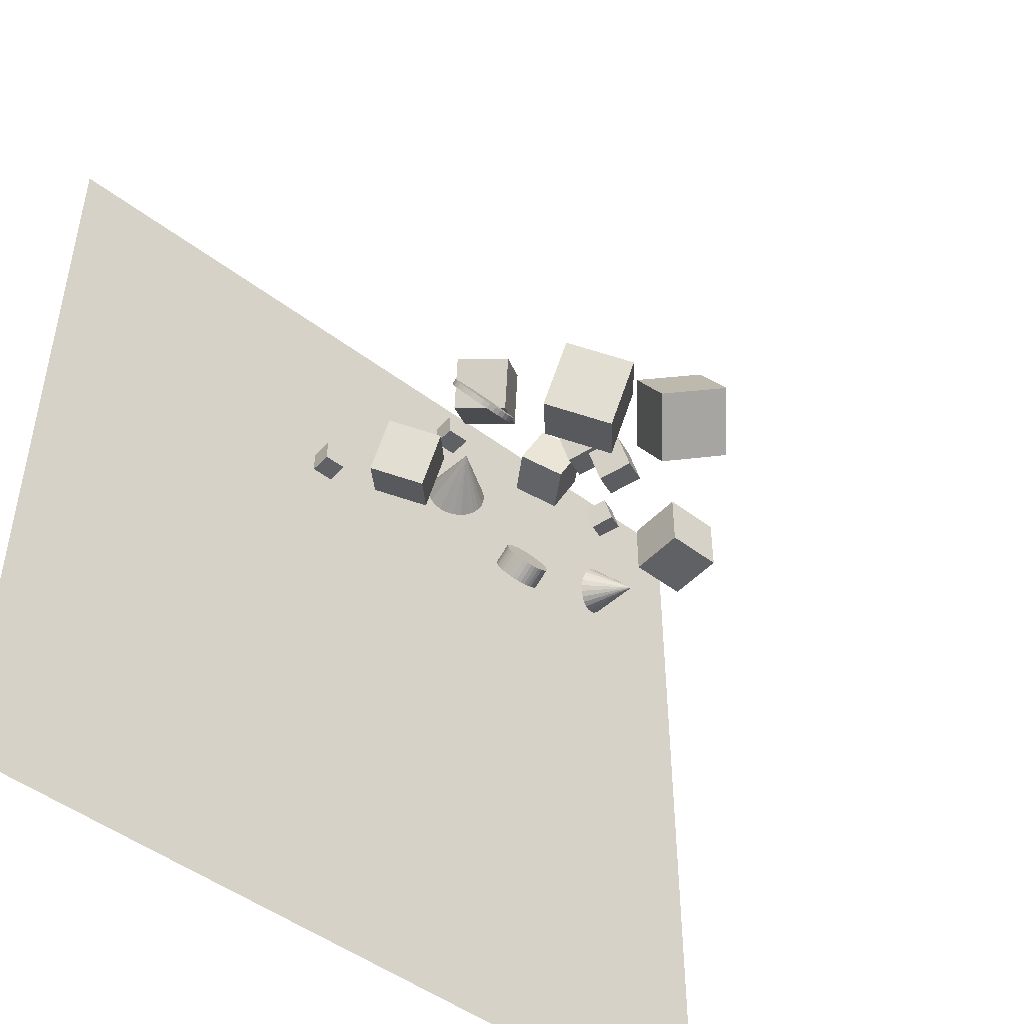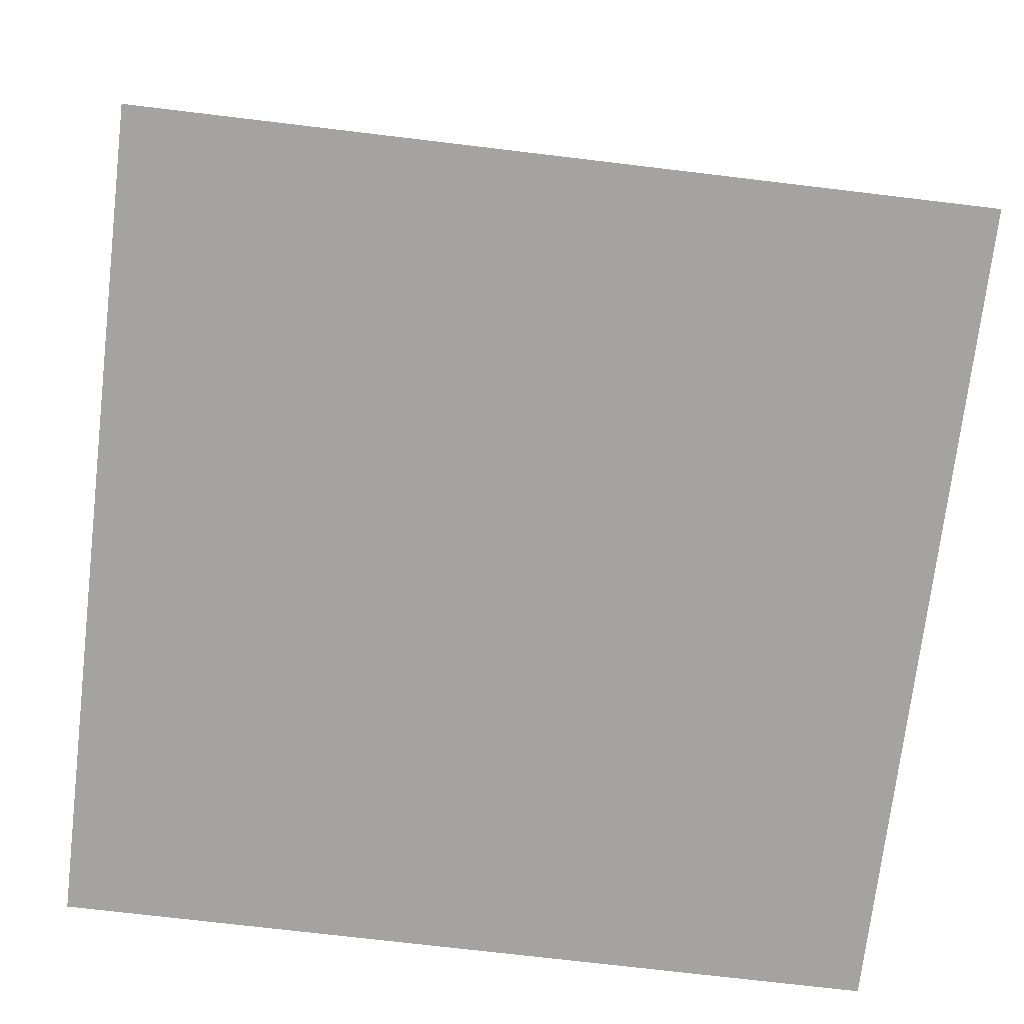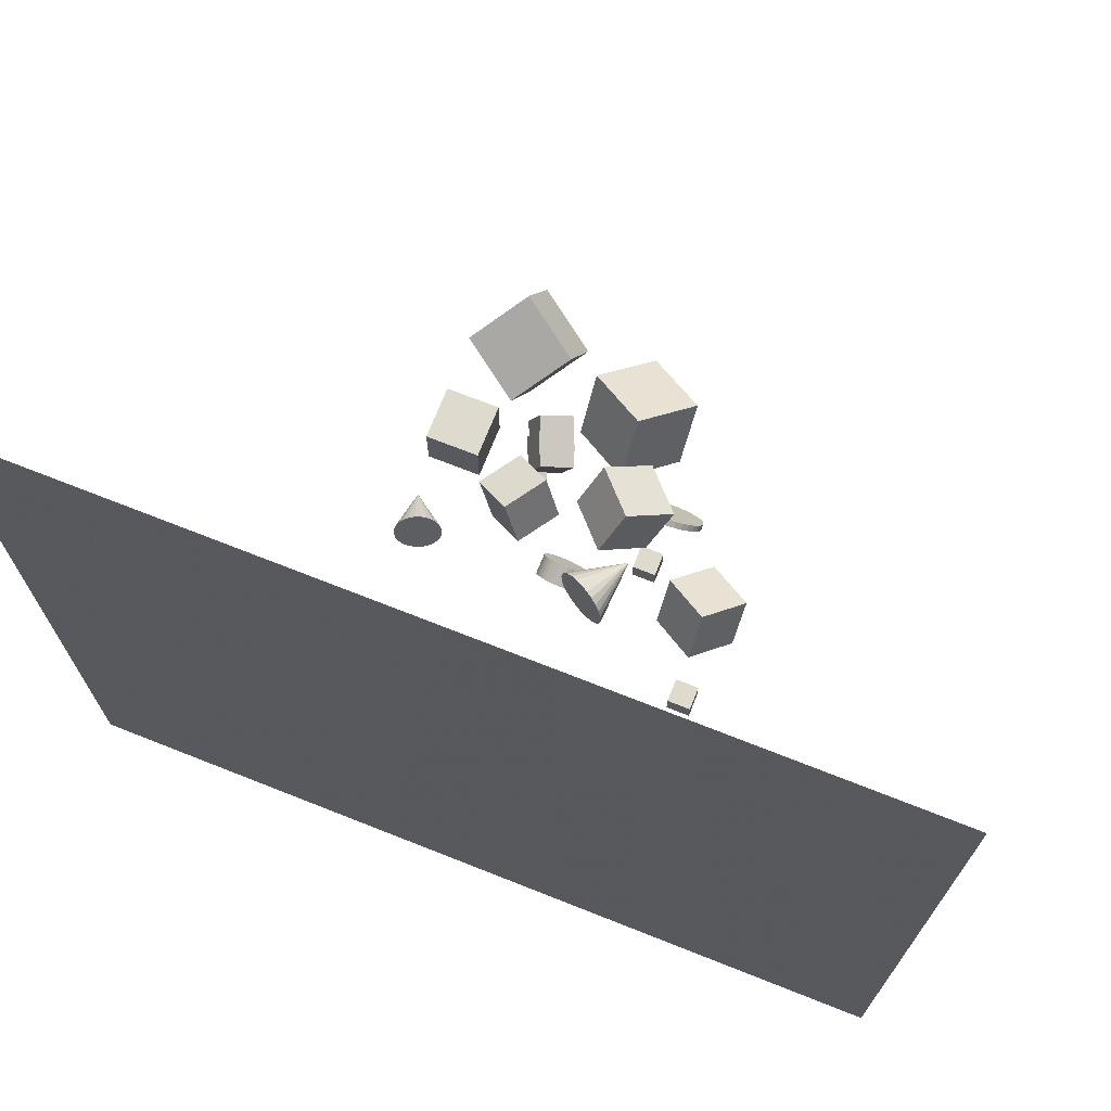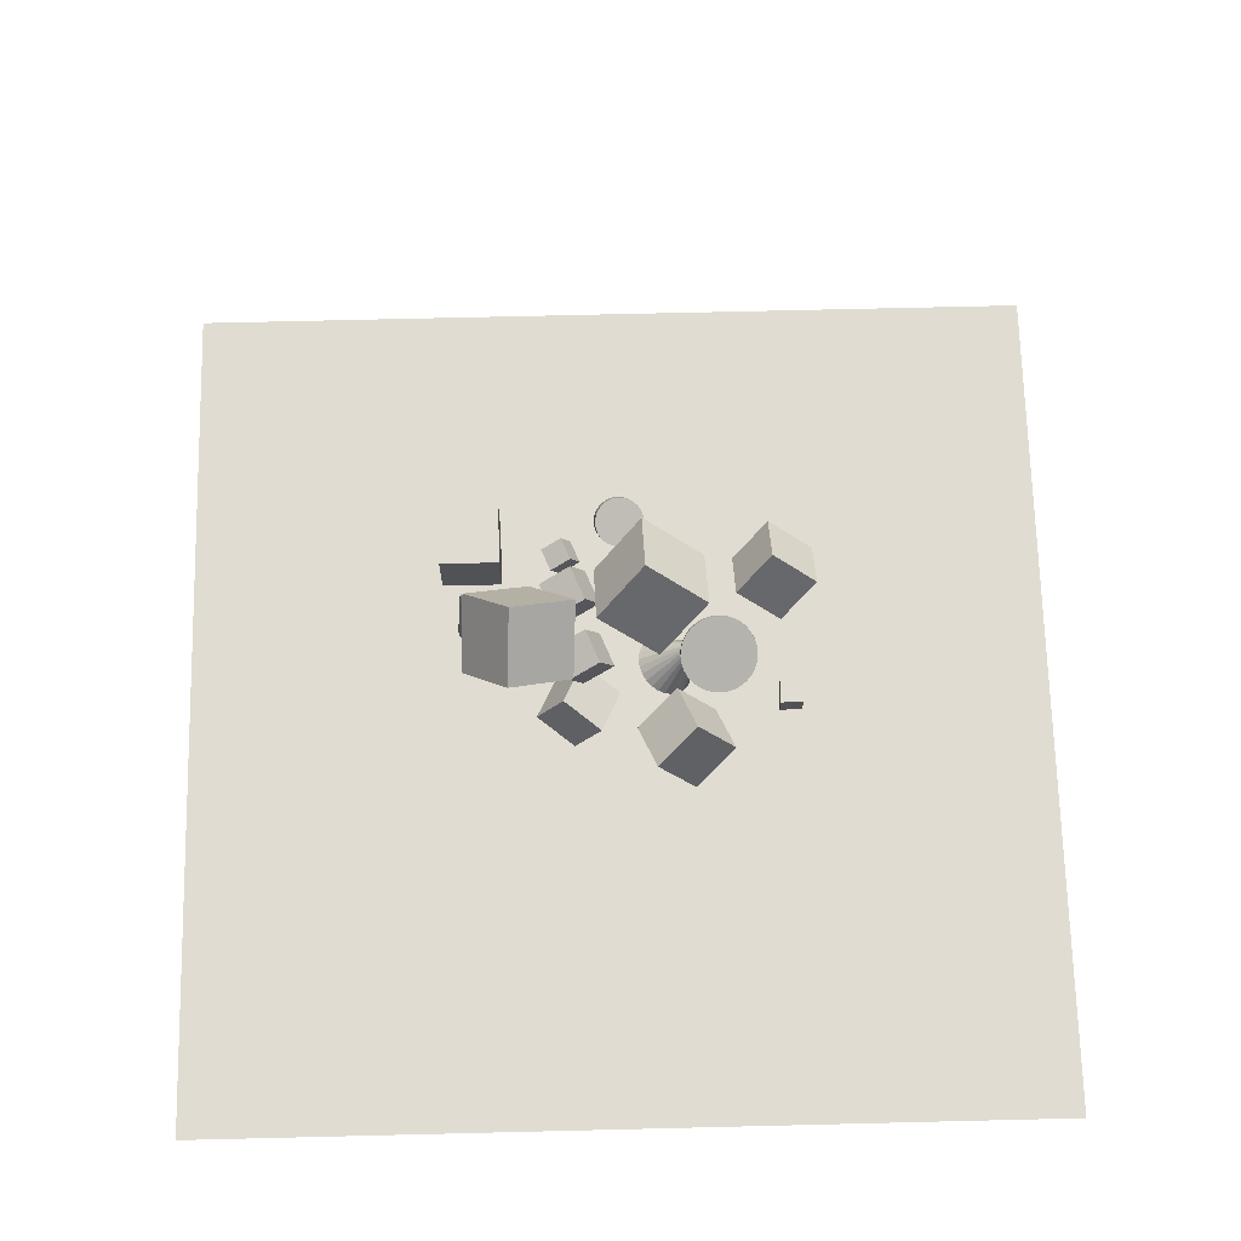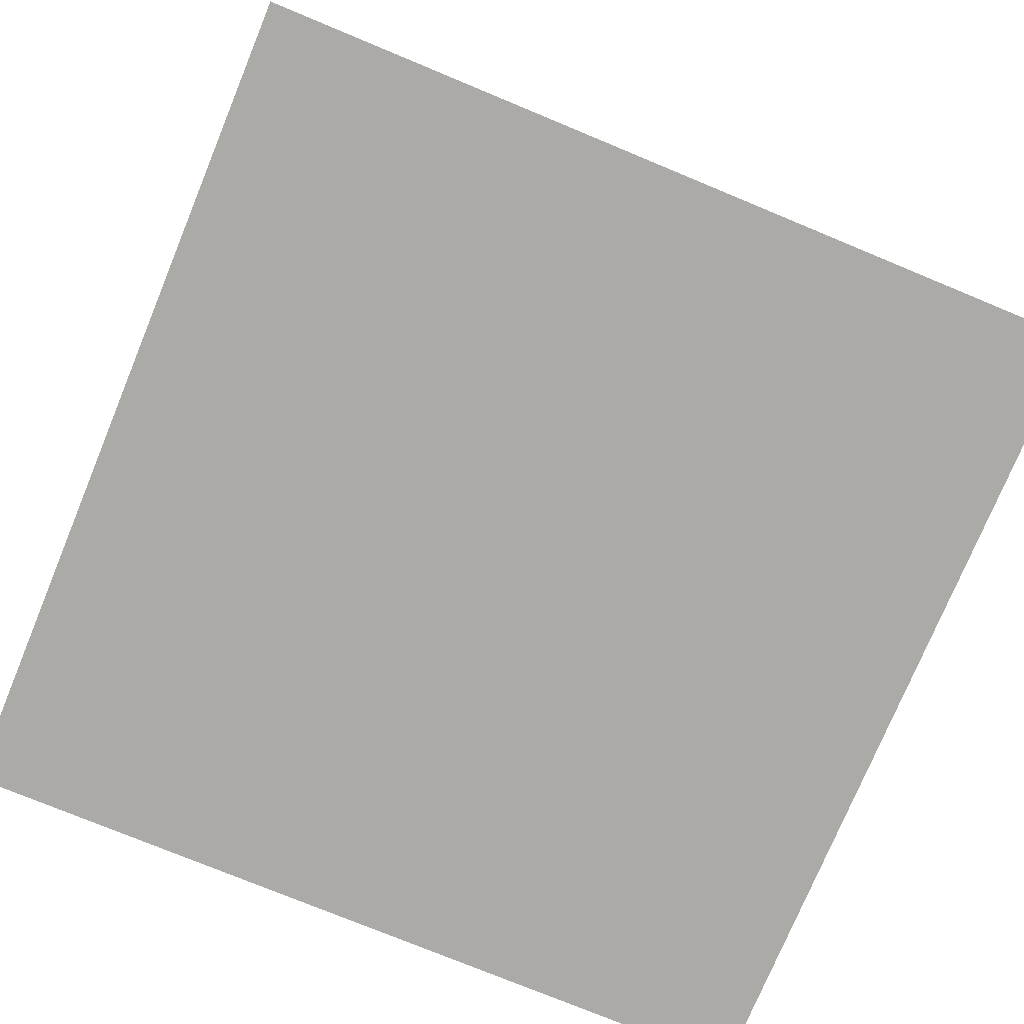
<metadata>
{"format":"obj","ext":"obj","renderer":"f3d","projection":"perspective","resolution":1024,"background":"white","views":[{"elev":-47.9,"azim":-40.5,"up":"+Y"},{"elev":-73.1,"azim":-96.8,"up":"+Z"},{"elev":71.2,"azim":-158.4,"up":"+Y"},{"elev":69.2,"azim":178.6,"up":"+Z"},{"elev":-76.0,"azim":157.5,"up":"+Z"}]}
</metadata>
<code>
v -1.047 11.66 5.682
v -1.28 11.48 5.535
v -1.547 11.38 5.375
v -1.831 11.36 5.214
v -2.113 11.43 5.061
v -2.373 11.58 4.927
v -2.593 11.8 4.823
v -3.023 12.42 7.525
v -2.759 12.07 4.754
v -2.86 12.38 4.725
v -2.888 12.71 4.738
v -2.841 13.03 4.794
v -2.723 13.32 4.886
v -2.542 13.56 5.01
v -2.31 13.74 5.157
v -2.043 13.84 5.317
v -1.758 13.86 5.479
v -1.477 13.79 5.632
v -1.217 13.64 5.765
v -0.9962 13.43 5.87
v -0.8299 13.15 5.939
v -0.7295 12.84 5.968
v -0.7016 12.52 5.954
v -0.7482 12.2 5.899
v -0.8662 11.9 5.806
f 24 8 25
f 1 8 2
f 23 8 24
f 22 8 23
f 21 8 22
f 20 8 21
f 19 8 20
f 18 8 19
f 17 8 18
f 16 8 17
f 15 8 16
f 14 8 15
f 13 8 14
f 12 8 13
f 11 8 12
f 10 8 11
f 9 8 10
f 7 8 9
f 6 8 7
f 5 8 6
f 4 8 5
f 3 8 4
f 25 8 1
f 2 8 3
f 9 17 4
f 25 1 2
f 2 3 4
f 4 5 9
f 6 7 9
f 9 10 11
f 11 12 13
f 13 14 15
f 15 16 13
f 17 18 20
f 19 20 18
f 21 22 20
f 23 24 25
f 25 2 20
f 5 6 9
f 9 11 13
f 13 16 17
f 17 20 4
f 22 23 25
f 2 4 20
f 9 13 17
f 20 22 25
v 0.8565 12.87 9.991
v 1.422 13.18 11.3
v 0.3023 14.22 9.913
v 0.8682 14.53 11.22
v 2.08 13.34 9.351
v 2.646 13.65 10.66
v 1.526 14.69 9.274
v 2.092 14.99 10.58
f 29 28 26
f 29 33 32
f 31 30 32
f 27 26 30
f 28 32 30
f 33 29 27
f 27 29 26
f 28 29 32
f 33 31 32
f 31 27 30
f 26 28 30
f 31 33 27
v 1.384 10.78 11.41
v 1.949 11.09 12.72
v 0.8295 12.13 11.33
v 1.395 12.44 12.64
v 2.607 11.25 10.77
v 3.173 11.56 12.08
v 2.053 12.6 10.69
v 2.619 12.9 12
f 37 36 34
f 41 40 36
f 39 38 40
f 35 34 38
f 34 36 40
f 39 41 37
f 35 37 34
f 37 41 36
f 41 39 40
f 39 35 38
f 38 34 40
f 35 39 37
v 1.881 16.01 13.55
v 1.736 13.43 15.16
v 4.334 16.88 15.14
v 4.19 14.29 16.76
v 3.691 14.64 11.51
v 3.547 12.05 13.13
v 6.145 15.5 13.11
v 6 12.92 14.73
f 45 44 42
f 49 48 44
f 47 46 48
f 43 42 46
f 44 48 46
f 49 45 43
f 43 45 42
f 45 49 44
f 49 47 48
f 47 43 46
f 42 44 46
f 47 49 43
v -3.248 10.86 12.97
v -0.839 9.913 14.59
v -3.302 13.46 14.56
v -0.8935 12.51 16.18
v -1.374 12.15 10.93
v 1.035 11.2 12.55
v -1.428 14.75 12.53
v 0.9806 13.8 14.15
f 51 53 52
f 57 56 52
f 55 54 56
f 51 50 54
f 52 56 54
f 57 53 51
f 50 51 52
f 53 57 52
f 57 55 56
f 55 51 54
f 50 52 54
f 55 57 51
v -4.309 12.79 6.997
v -4.309 12.79 7.942
v -4.309 13.74 6.997
v -4.309 13.74 7.942
v -3.364 12.79 6.997
v -3.364 12.79 7.942
v -3.364 13.74 6.997
v -3.364 13.74 7.942
f 61 60 58
f 65 64 60
f 63 62 64
f 59 58 62
f 60 64 62
f 65 61 59
f 59 61 58
f 61 65 60
f 65 63 64
f 63 59 62
f 58 60 62
f 63 65 59
v -0.4545 7.779 6.958
v -0.5097 8.163 7.753
v -0.2723 7.848 6.938
v -0.3275 8.232 7.732
v -0.07963 7.884 6.934
v -0.1349 8.268 7.728
v 0.116 7.886 6.946
v 0.06074 8.27 7.741
v 0.3071 7.853 6.975
v 0.2518 8.237 7.77
v 0.4863 7.787 7.02
v 0.431 8.171 7.814
v 0.6467 7.691 7.078
v 0.5915 8.074 7.872
v 0.7822 7.567 7.147
v 0.727 7.951 7.941
v 0.8876 7.421 7.224
v 0.8323 7.805 8.019
v 0.9588 7.259 7.308
v 0.9035 7.642 8.103
v 0.993 7.086 7.394
v 0.9378 7.469 8.188
v 0.989 6.909 7.479
v 0.9338 7.293 8.273
v 0.947 6.735 7.559
v 0.8917 7.119 8.354
v 0.8685 6.572 7.633
v 0.8132 6.955 8.428
v 0.7565 6.424 7.697
v 0.7012 6.807 8.491
v 0.6153 6.298 7.748
v 0.5601 6.681 8.542
v 0.4505 6.198 7.784
v 0.3952 6.582 8.579
v 0.2682 6.129 7.805
v 0.213 6.513 8.6
v 0.07562 6.093 7.809
v 0.02038 6.476 8.604
v -0.12 6.091 7.796
v -0.1752 6.475 8.591
v -0.3111 6.124 7.767
v -0.3663 6.507 8.562
v -0.4903 6.19 7.723
v -0.5455 6.573 8.518
v -0.6507 6.286 7.665
v -0.7059 6.67 8.46
v -0.7862 6.41 7.596
v -0.8415 6.794 8.391
v -0.8916 6.556 7.518
v -0.9468 6.94 8.313
v -0.9628 6.719 7.435
v -1.018 7.102 8.23
v -0.997 6.891 7.349
v -1.052 7.275 8.144
v -0.9931 7.068 7.264
v -1.048 7.452 8.059
v -0.951 7.242 7.183
v -1.006 7.625 7.978
v -0.8725 7.405 7.11
v -0.9277 7.789 7.904
v -0.7605 7.553 7.046
v -0.8157 7.937 7.841
v -0.6194 7.679 6.995
v -0.6746 8.063 7.79
f 67 69 68
f 68 69 71
f 70 71 73
f 72 73 75
f 74 75 77
f 76 77 79
f 78 79 81
f 81 83 82
f 82 83 85
f 85 87 86
f 86 87 89
f 88 89 91
f 90 91 93
f 92 93 95
f 94 95 97
f 97 99 98
f 99 101 100
f 100 101 103
f 103 105 104
f 105 107 106
f 106 107 109
f 109 111 110
f 110 111 113
f 113 115 114
f 114 115 117
f 117 119 118
f 119 121 120
f 120 121 123
f 123 125 124
f 124 125 127
f 103 87 67
f 129 67 66
f 126 127 129
f 104 112 128
f 66 67 68
f 70 68 71
f 72 70 73
f 74 72 75
f 76 74 77
f 78 76 79
f 80 78 81
f 80 81 82
f 84 82 85
f 84 85 86
f 88 86 89
f 90 88 91
f 92 90 93
f 94 92 95
f 96 94 97
f 96 97 98
f 98 99 100
f 102 100 103
f 102 103 104
f 104 105 106
f 108 106 109
f 108 109 110
f 112 110 113
f 112 113 114
f 116 114 117
f 116 117 118
f 118 119 120
f 122 120 123
f 122 123 124
f 126 124 127
f 71 69 75
f 67 129 127
f 127 125 67
f 123 121 119
f 119 117 115
f 115 113 111
f 111 109 107
f 107 105 103
f 103 101 99
f 99 97 95
f 95 93 87
f 91 89 87
f 87 85 79
f 83 81 79
f 79 77 75
f 75 73 71
f 69 67 75
f 125 123 119
f 119 115 111
f 111 107 119
f 103 99 87
f 93 91 87
f 85 83 79
f 79 75 87
f 67 125 119
f 119 107 103
f 99 95 87
f 87 75 67
f 67 119 103
f 128 129 66
f 128 126 129
f 128 66 68
f 68 70 128
f 72 74 76
f 76 78 80
f 80 82 84
f 84 86 80
f 88 90 92
f 92 94 88
f 96 98 104
f 100 102 104
f 104 106 112
f 108 110 112
f 112 114 116
f 116 118 120
f 120 122 128
f 124 126 128
f 128 70 76
f 72 76 70
f 80 86 88
f 88 94 96
f 98 100 104
f 106 108 112
f 112 116 128
f 122 124 128
f 128 76 80
f 80 88 128
f 96 104 128
f 116 120 128
f 128 88 96
v -7.908 8.282 7.157
v -6.074 7.563 8.391
v -7.95 10.26 8.373
v -6.115 9.544 9.607
v -6.481 9.264 5.606
v -4.646 8.545 6.84
v -6.522 11.25 6.823
v -4.687 10.53 8.057
f 131 133 132
f 137 136 132
f 135 134 136
f 135 131 130
f 132 136 134
f 137 133 131
f 130 131 132
f 133 137 132
f 137 135 136
f 134 135 130
f 130 132 134
f 135 137 131
v -3.701 15.27 7.438
v -2.154 14.93 9.139
v -4.413 17.22 8.479
v -2.866 16.88 10.18
v -2.118 16.48 6.243
v -0.5708 16.14 7.944
v -2.83 18.44 7.284
v -1.283 18.09 8.986
f 141 140 138
f 145 144 140
f 143 142 144
f 139 138 142
f 140 144 142
f 143 145 141
f 139 141 138
f 141 145 140
f 145 143 144
f 143 139 142
f 138 140 142
f 139 143 141
v 1.943 9.029 10.23
v 2.309 9.229 11.08
v 1.583 9.902 10.18
v 1.95 10.1 11.03
v 2.736 9.332 9.813
v 3.103 9.532 10.66
v 2.377 10.2 9.763
v 2.744 10.4 10.61
f 149 148 146
f 153 152 148
f 153 151 150
f 151 147 146
f 148 152 150
f 151 153 149
f 147 149 146
f 149 153 148
f 152 153 150
f 150 151 146
f 146 148 150
f 147 151 149
v 5.925 11.79 6.35
v 6.152 11.74 6.233
v 6.35 11.62 6.106
v 6.505 11.46 5.977
v 6.606 11.25 5.855
v 6.647 11.01 5.749
v 6.624 10.77 5.665
v 6.463 10.19 7.819
v 6.54 10.53 5.61
v 6.4 10.31 5.587
v 6.214 10.13 5.598
v 5.994 9.992 5.642
v 5.755 9.917 5.716
v 5.514 9.905 5.815
v 5.286 9.958 5.932
v 5.088 10.07 6.059
v 4.934 10.24 6.188
v 4.832 10.44 6.31
v 4.791 10.68 6.416
v 4.814 10.93 6.5
v 4.898 11.17 6.555
v 5.038 11.39 6.578
v 5.224 11.57 6.567
v 5.444 11.7 6.523
v 5.683 11.78 6.449
f 177 161 178
f 154 161 155
f 176 161 177
f 175 161 176
f 174 161 175
f 173 161 174
f 172 161 173
f 171 161 172
f 170 161 171
f 169 161 170
f 168 161 169
f 167 161 168
f 166 161 167
f 165 161 166
f 164 161 165
f 163 161 164
f 162 161 163
f 160 161 162
f 159 161 160
f 158 161 159
f 157 161 158
f 156 161 157
f 178 161 154
f 155 161 156
f 164 170 159
f 178 154 177
f 155 156 157
f 157 158 159
f 159 160 162
f 162 163 164
f 164 165 170
f 166 167 168
f 168 169 166
f 170 171 174
f 172 173 174
f 174 175 176
f 176 177 157
f 154 155 177
f 157 159 170
f 162 164 159
f 166 169 170
f 171 172 174
f 174 176 157
f 155 157 177
f 165 166 170
f 170 174 157
v -3.823 14.95 8.699
v -3.823 15.08 8.919
v -3.525 14.92 8.714
v -3.525 15.05 8.934
v -3.238 14.85 8.758
v -3.238 14.98 8.978
v -2.973 14.73 8.831
v -2.973 14.86 9.051
v -2.742 14.56 8.928
v -2.742 14.69 9.148
v -2.552 14.36 9.047
v -2.552 14.49 9.267
v -2.41 14.14 9.182
v -2.41 14.27 9.402
v -2.323 13.89 9.329
v -2.323 14.02 9.549
v -2.294 13.63 9.482
v -2.294 13.76 9.702
v -2.323 13.38 9.634
v -2.323 13.51 9.854
v -2.41 13.13 9.781
v -2.41 13.26 10
v -2.552 12.9 9.917
v -2.552 13.03 10.14
v -2.742 12.7 10.04
v -2.742 12.84 10.26
v -2.973 12.54 10.13
v -2.973 12.67 10.35
v -3.238 12.42 10.21
v -3.238 12.55 10.42
v -3.525 12.35 10.25
v -3.525 12.48 10.47
v -3.823 12.32 10.26
v -3.823 12.45 10.48
v -4.121 12.35 10.25
v -4.121 12.48 10.47
v -4.408 12.42 10.21
v -4.408 12.55 10.42
v -4.672 12.54 10.13
v -4.672 12.67 10.35
v -4.904 12.7 10.04
v -4.904 12.84 10.26
v -5.094 12.9 9.917
v -5.094 13.03 10.14
v -5.235 13.13 9.781
v -5.235 13.26 10
v -5.322 13.38 9.634
v -5.322 13.51 9.854
v -5.352 13.63 9.482
v -5.352 13.76 9.702
v -5.322 13.89 9.329
v -5.322 14.02 9.549
v -5.235 14.14 9.182
v -5.235 14.27 9.402
v -5.094 14.36 9.047
v -5.094 14.49 9.267
v -4.904 14.56 8.928
v -4.904 14.69 9.148
v -4.672 14.73 8.831
v -4.672 14.86 9.051
v -4.408 14.85 8.758
v -4.408 14.98 8.978
v -4.121 14.92 8.714
v -4.121 15.05 8.934
f 179 180 182
f 181 182 184
f 184 186 185
f 185 186 188
f 187 188 190
f 189 190 192
f 192 194 193
f 193 194 196
f 195 196 198
f 197 198 200
f 200 202 201
f 202 204 203
f 203 204 206
f 206 208 207
f 207 208 210
f 209 210 212
f 212 214 213
f 213 214 216
f 216 218 217
f 217 218 220
f 220 222 221
f 222 224 223
f 224 226 225
f 226 228 227
f 227 228 230
f 229 230 232
f 231 232 234
f 233 234 236
f 236 238 237
f 237 238 240
f 208 200 182
f 242 180 179
f 239 240 242
f 209 235 181
f 181 179 182
f 183 181 184
f 183 184 185
f 187 185 188
f 189 187 190
f 191 189 192
f 191 192 193
f 195 193 196
f 197 195 198
f 199 197 200
f 199 200 201
f 201 202 203
f 205 203 206
f 205 206 207
f 209 207 210
f 211 209 212
f 211 212 213
f 215 213 216
f 215 216 217
f 219 217 220
f 219 220 221
f 221 222 223
f 223 224 225
f 225 226 227
f 229 227 230
f 231 229 232
f 233 231 234
f 235 233 236
f 235 236 237
f 239 237 240
f 184 182 186
f 180 242 240
f 240 238 236
f 236 234 240
f 232 230 180
f 228 226 224
f 224 222 220
f 220 218 216
f 216 214 208
f 212 210 208
f 208 206 204
f 204 202 200
f 200 198 192
f 196 194 192
f 192 190 182
f 188 186 182
f 182 180 216
f 240 234 232
f 230 228 224
f 224 220 180
f 214 212 208
f 208 204 200
f 198 196 192
f 190 188 182
f 180 240 232
f 230 224 180
f 216 208 182
f 200 192 182
f 180 220 216
f 241 242 179
f 241 239 242
f 241 179 181
f 181 183 193
f 185 187 183
f 189 191 193
f 193 195 197
f 197 199 193
f 201 203 205
f 205 207 209
f 209 211 217
f 213 215 217
f 217 219 221
f 221 223 217
f 225 227 229
f 229 231 233
f 233 235 229
f 237 239 235
f 241 181 239
f 187 189 183
f 193 199 201
f 201 205 193
f 211 213 217
f 217 223 235
f 225 229 235
f 235 239 181
f 183 189 193
f 193 205 181
f 209 217 235
f 225 235 223
f 181 205 209
v -7.561 12.66 2.351
v -7.561 12.66 3.296
v -7.561 13.61 2.351
v -7.561 13.61 3.296
v -6.616 12.66 2.351
v -6.616 12.66 3.296
v -6.616 13.61 2.351
v -6.616 13.61 3.296
f 246 245 243
f 250 249 245
f 248 247 249
f 244 243 247
f 245 249 247
f 250 246 244
f 244 246 243
f 246 250 245
f 250 248 249
f 248 244 247
f 243 245 247
f 248 250 244
v 4.697 8.449 10.15
v 4.697 8.449 12.47
v 4.697 10.77 10.15
v 4.697 10.77 12.47
v 7.022 8.449 10.15
v 7.022 8.449 12.47
v 7.022 10.77 10.15
v 7.022 10.77 12.47
f 254 253 251
f 258 257 253
f 256 255 257
f 252 251 255
f 253 257 255
f 258 254 252
f 252 254 251
f 254 258 253
f 258 256 257
f 256 252 255
f 251 253 255
f 256 258 252
v 1.184 14.64 6.026
v 0.08995 14.57 7.699
v 1.949 16.4 6.602
v 0.854 16.33 8.274
v 2.674 13.69 6.96
v 1.579 13.62 8.632
v 3.438 15.44 7.536
v 2.343 15.37 9.208
f 262 261 259
f 266 265 261
f 264 263 265
f 260 259 263
f 261 265 263
f 266 262 260
f 260 262 259
f 262 266 261
f 266 264 265
f 264 260 263
f 259 261 263
f 264 266 260
v -18.87 -7.621 -2.577
v 18.87 -7.621 -2.577
v -18.87 30.12 -2.577
v 18.87 30.12 -2.577
f 268 270 269
f 267 268 269

</code>
